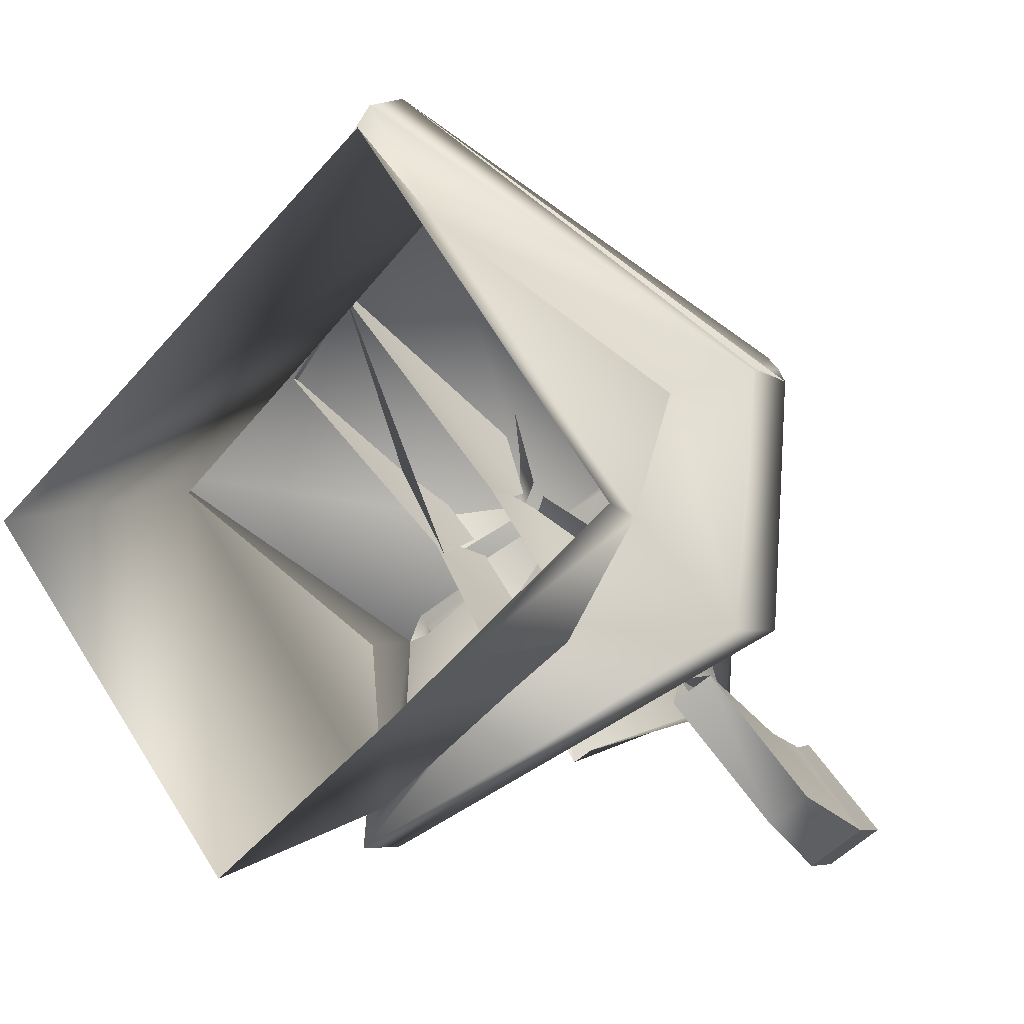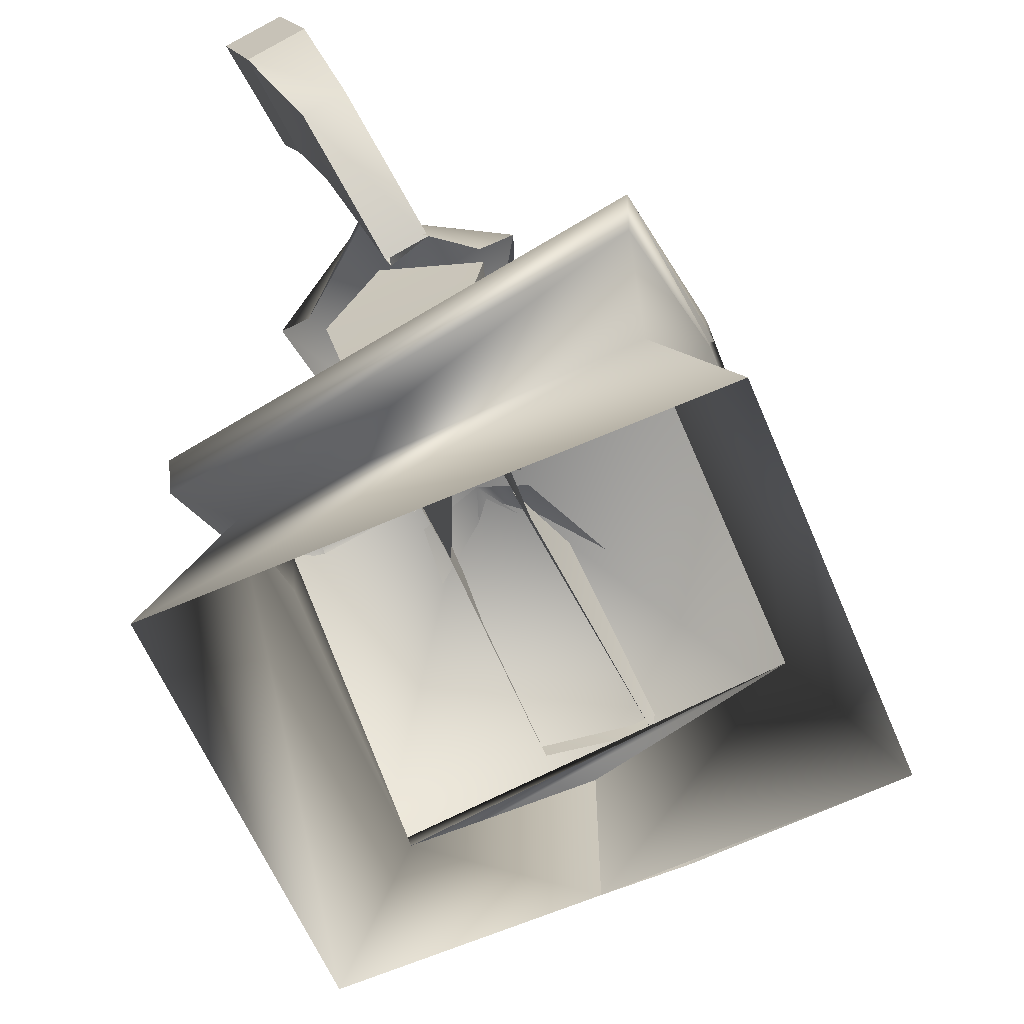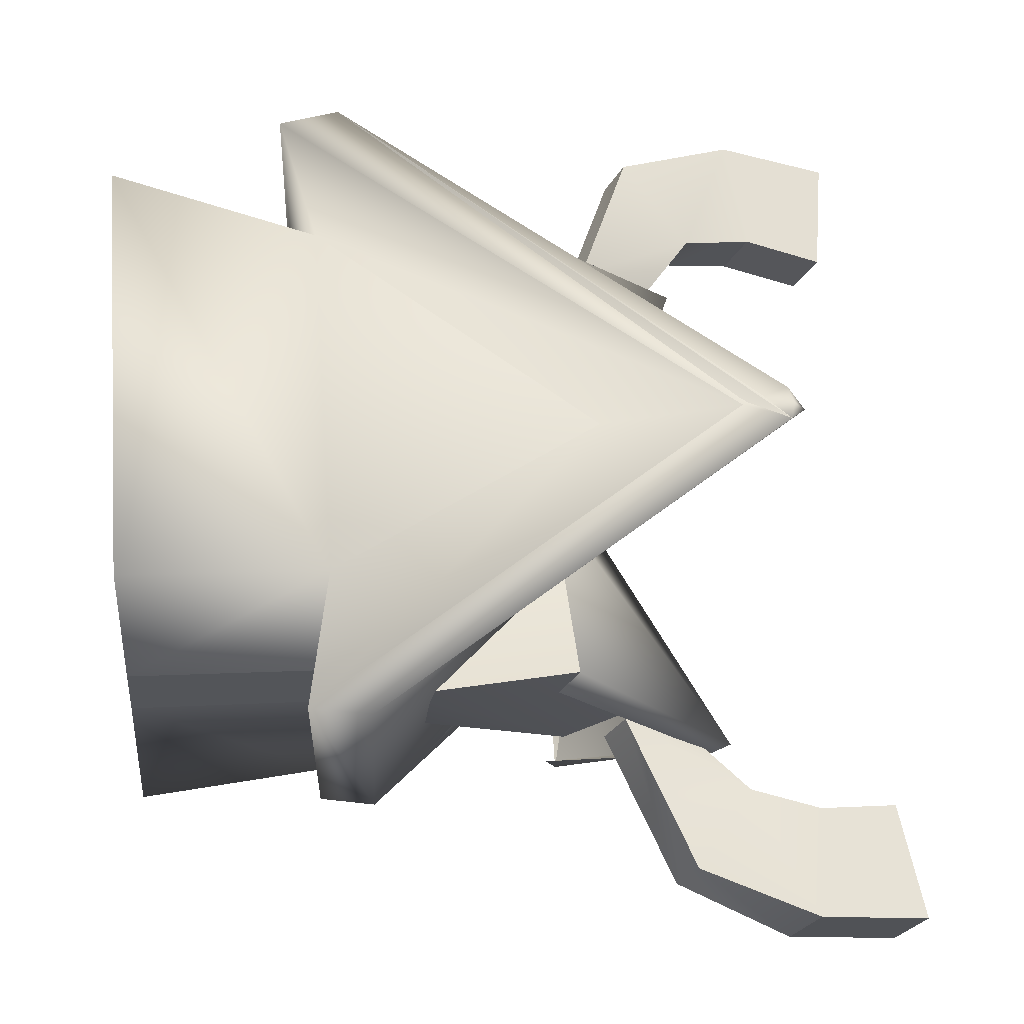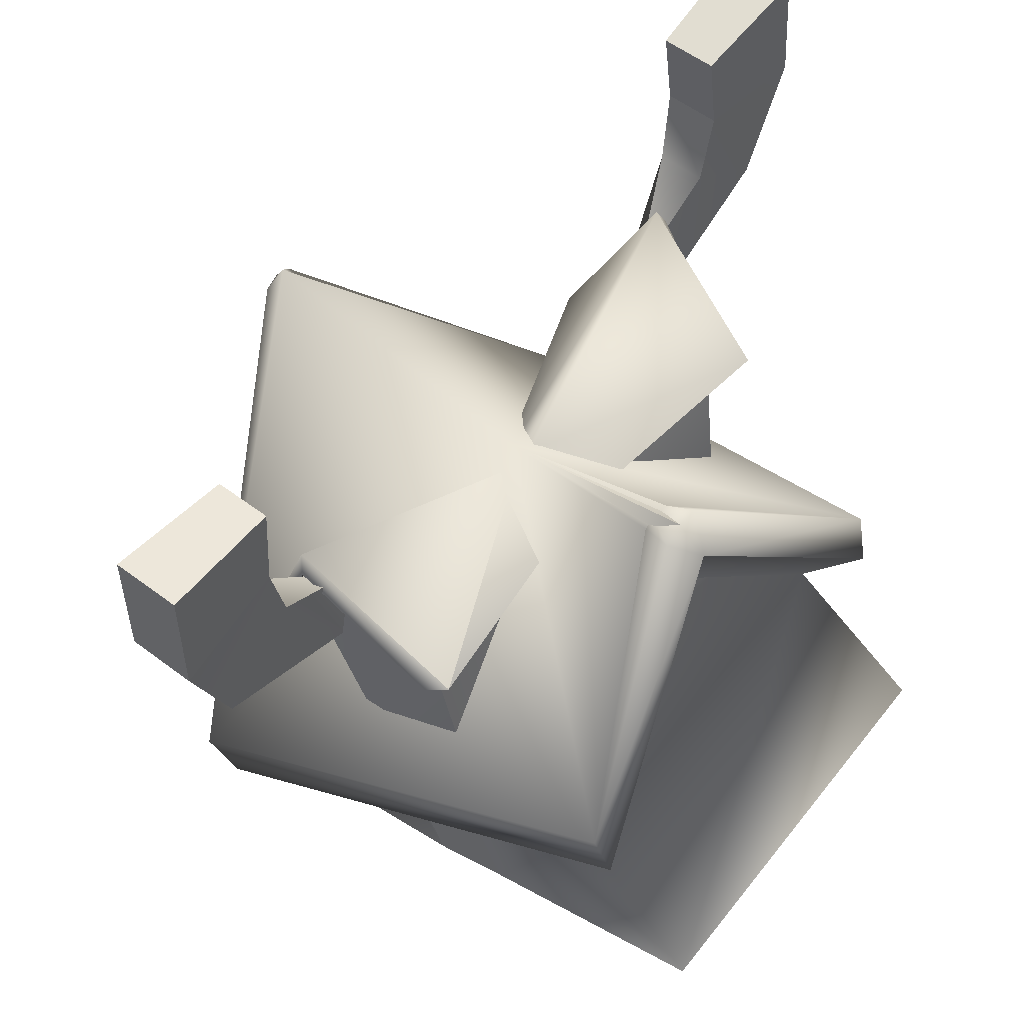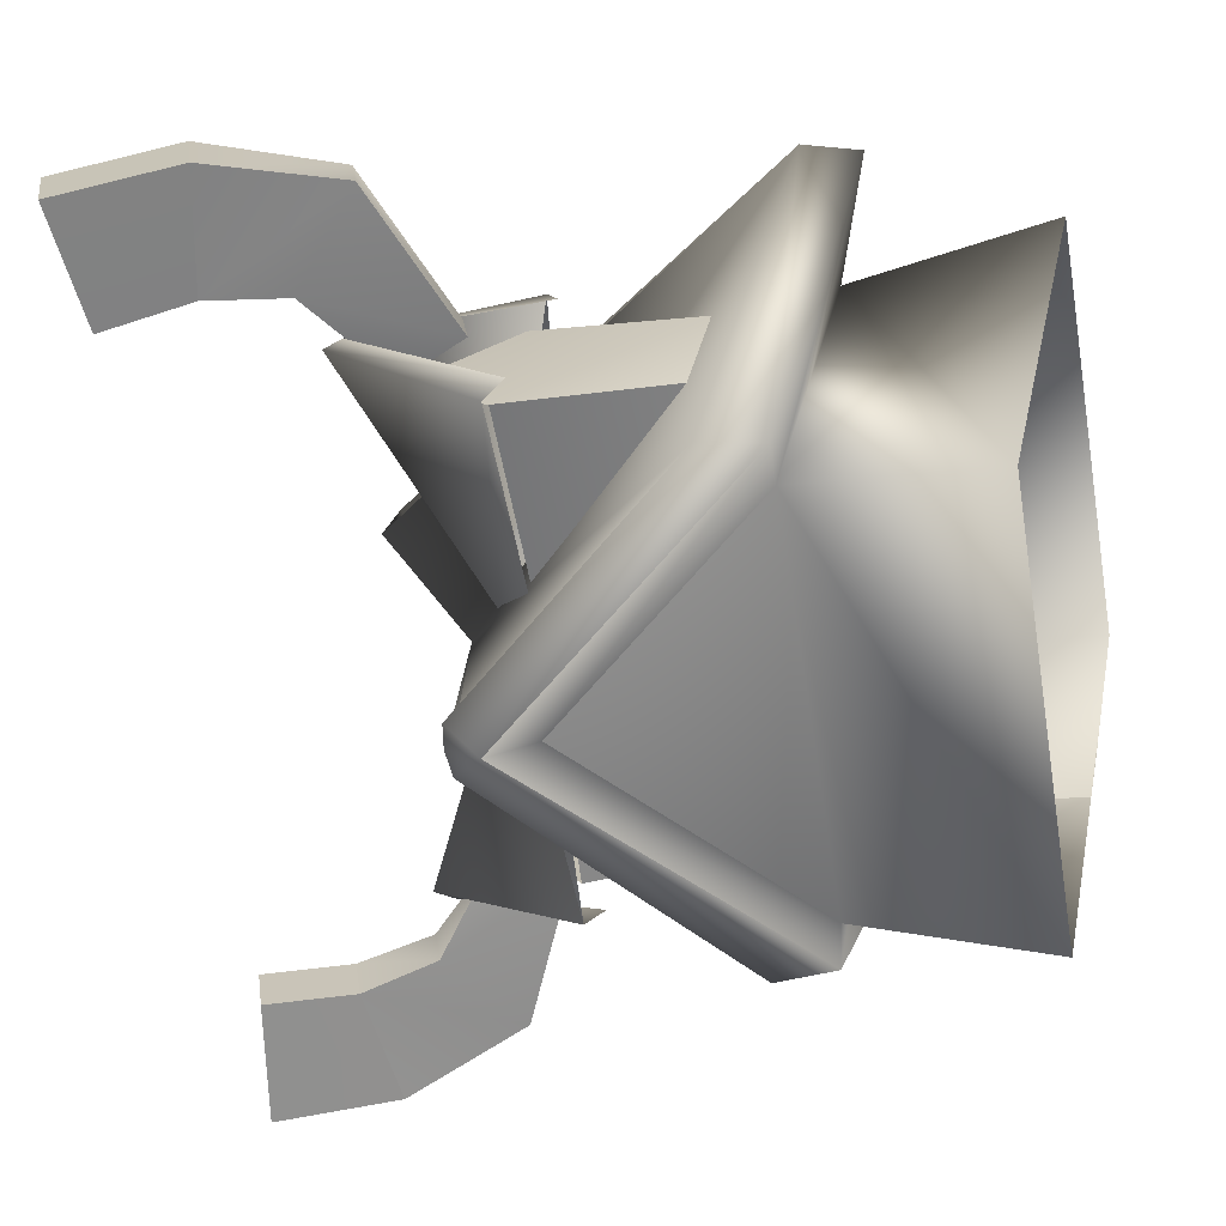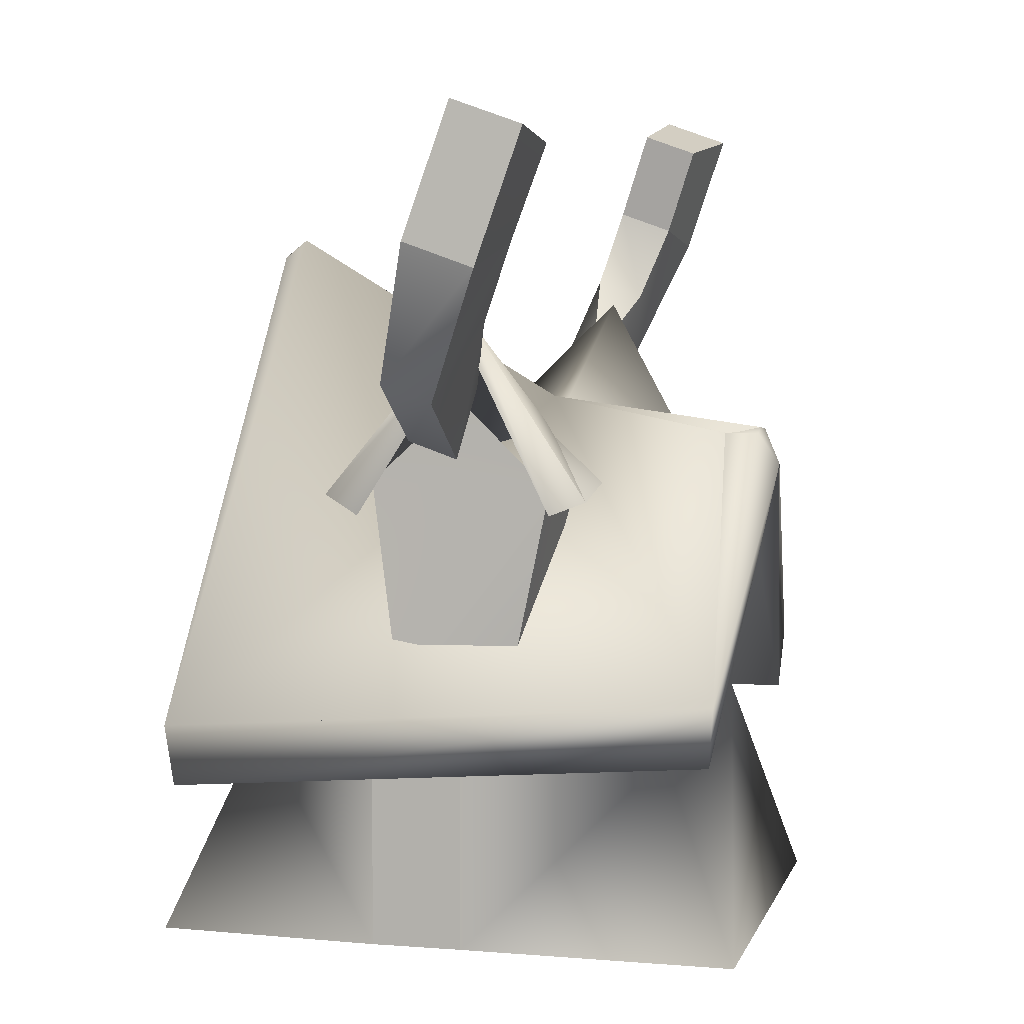
<metadata>
{"format":"obj","ext":"obj","renderer":"f3d","projection":"perspective","resolution":1024,"background":"white","views":[{"elev":3.8,"azim":33.1,"up":"+Z"},{"elev":-62.9,"azim":-16.1,"up":"+Y"},{"elev":14.1,"azim":83.7,"up":"+Z"},{"elev":-44.7,"azim":-163.7,"up":"+Z"},{"elev":-14.6,"azim":-75.5,"up":"+Z"},{"elev":6.8,"azim":154.5,"up":"+Y"}]}
</metadata>
<code>
g default
v 5.126 113.7 23.56
v 5.809 91.01 31.37
v 50.02 73.22 -9.827
v 53.28 116 -4.407
v 100.9 62.66 2.717
v 50.79 164.8 55.52
v 48.3 165.9 58.75
v 47.85 153.5 58.37
v 45.6 164.7 61.92
v 1.711 61.32 123.5
v 2.369 47.25 120.9
v 98.46 48.59 3.859
v -3.164 132 16.48
v -35.48 124.1 -9.776
v -45.84 124.7 -10.71
v -77.98 66.95 32.1
v -75.94 52.88 31.4
v 45.2 169.1 56.24
v -5.106 68.3 -57.9
v -38.35 124.6 -20.06
v 50.26 174.9 -42.55
v 40.67 170.5 -50.73
v 43.55 153 -43.5
v 51.98 156.8 -36.3
v 34.94 137.6 -21.26
v 50.1 126.1 -17.79
v 69.91 141.1 -48.94
v 70.8 171 -62.28
v -18 116 79.05
v -39.8 139.6 60.66
v -49.63 114.7 52.48
v -23.86 73.22 76.68
v -41.41 74.18 56.58
v -49.58 156.8 82.61
v -59.26 141.1 102.3
v -31.59 126 77.85
v -72.29 171 105.3
v -56.01 174.9 81.88
v -37.38 137.6 63.42
v -59.94 55 28.2
v 14.3 55 95.23
v 69.55 55.05 26.83
v 0.0292 55.05 -45.62
v -5.343 54.23 -55.79
v 41.33 120.6 53.1
v -40.28 106 -14.09
v -45.45 116.8 -18.09
v -41.92 125.5 -15.05
v -78.85 199.5 97.79
v -69.35 191.1 67.2
v -90.43 194.3 87.9
v -59.77 195.4 75.39
v -83.88 165.8 95.36
v -67.68 137.2 95.1
v -40.01 122.2 70.66
v -65.6 170.5 73.7
v -58 153 75.41
v 41.99 149 -30.12
v 24.89 110 -36.87
v 40.63 153.8 -28.64
v 17.84 113.1 -41.02
v -2.241 124.5 17.04
v -13.03 113.1 7.496
v 58.47 108.8 -7.713
v 63.5 113.2 -1.365
v 8.545 113.2 26.58
v -12.17 7.972 -55.95
v -77.22 7.51 23.17
v 28.22 7.6 111.9
v 91.47 7.557 33.23
v 52.87 7.841 -2.055
v 52.91 54.7 -2.066
v 36.65 7.898 -15.23
v 36.62 54.77 -15.07
v 62.4 199.5 -67.58
v 50.82 194.3 -77.48
v 33.67 191.1 -53.42
v 43.25 195.4 -45.24
v 41.67 122.2 -24.99
v 61.48 137.2 -56.13
v 59.21 165.8 -72.17
v -6.941 91.01 12.68
v -13.09 113.7 14.6
v 2.088 113.7 27.11
v 9.908 91.01 26.57
v -47.44 146.4 69.97
v -46.19 151.2 68.39
v -54.51 110 56.09
v -59.71 113.1 49.77
v -5.502 124.5 20.86
v -16.61 113.1 11.7
v -20.45 108.8 84.69
v -13.39 113.2 88.67
v 5.61 113.2 30.02
v 27.43 74.18 -24.01
v 22.09 114.7 -31.49
v 37.69 134.9 -17.95
v -10.55 91.01 16.9
v -9.608 113.7 10.52
v -33.49 124.2 -12.94
v -38.57 123.6 -6.074
g autoUnwrapFaces Object
f 1 2 3 4
f 8 6 7
f 9 8 7
f 8 9 10 11
f 13 14 101
f 13 101 16 10
f 10 16 17 11
f 13 10 9 18
f 14 100 20 48
f 13 100 14
f 5 13 18 6
f 21 22 23 24
f 24 23 25
f 24 25 26 27
f 24 27 28 21
f 29 30 31 32
f 32 31 33
f 34 35 36 39
f 37 35 34 38
f 40 41 11 17
f 42 43 44 12
f 45 42 12 8
f 46 40 17 47
f 43 46 47 44
f 41 45 8 11
f 12 44 19 5
f 47 17 16 15
f 47 15 48 20
f 47 20 19 44
f 50 51 49 52
f 35 37 53 54
f 36 35 54 55
f 54 53 56 57
f 55 54 57 39
f 34 39 57
f 38 34 57 56
f 60 58 59 61
f 62 60 61 63
f 65 64 58 60
f 66 65 60 62
f 43 40 46
f 40 43 67 68
f 68 69 41 40
f 41 42 45
f 69 70 42 41
f 6 18 7
f 42 70 71 72
f 73 67 43 74
f 75 76 77 78
f 26 79 80 27
f 27 80 81 28
f 79 25 23 80
f 80 23 22 81
f 28 81 76 75
f 81 22 77 76
f 22 21 78 77
f 21 28 75 78
f 31 83 82 33
f 32 85 84 29
f 88 86 87 89
f 89 87 90 91
f 86 92 93 87
f 87 93 94 90
f 51 53 37 49
f 50 56 53 51
f 52 38 56 50
f 49 37 38 52
f 71 73 74 72
f 3 95 96
f 4 3 96 97
f 98 99 96 95
f 9 7 18
f 5 6 8 12
f 19 100 13 5
f 20 100 19
f 15 101 14 48
f 16 101 15
g default
v 50.02 73.22 -9.827
v 50.79 164.8 55.52
v 1.711 61.32 123.5
v 100.9 62.66 2.717
v -3.164 132 16.48
v -77.98 66.95 32.1
v 45.2 169.1 56.24
v 50.26 174.9 -42.55
v 51.98 156.8 -36.3
v 69.91 141.1 -48.94
v -39.8 139.6 60.66
v -49.63 114.7 52.48
v -23.86 73.22 76.68
v -59.26 141.1 102.3
v -72.29 171 105.3
v -49.58 156.8 82.61
v -59.94 55 28.2
v 14.3 55 95.23
v 69.55 55.05 26.83
v 0.0292 55.05 -45.62
v -5.106 68.3 -57.9
v 41.33 120.6 53.1
v -40.28 106 -14.09
v -41.92 125.5 -15.05
v -83.88 165.8 95.36
v -56.01 174.9 81.88
v -67.68 137.2 95.1
v 17.84 113.1 -41.02
v 40.63 153.8 -28.64
v -2.241 124.5 17.04
v 63.5 113.2 -1.365
v -12.17 7.972 -55.95
v -77.22 7.51 23.17
v 28.22 7.6 111.9
v 91.47 7.557 33.23
v 36.65 7.898 -15.23
v 36.62 54.77 -15.07
v 70.8 171 -62.28
v 61.48 137.2 -56.13
v 59.21 165.8 -72.17
v -6.941 91.01 12.68
v -18 116 79.05
v -46.19 151.2 68.39
v -5.502 124.5 20.86
v -59.71 113.1 49.77
v -13.39 113.2 88.67
v 53.28 116 -4.407
v 22.09 114.7 -31.49
g Object2
f 103 108 104
f 106 125 107 104
f 106 104 108
f 105 106 108 103
f 110 111 139 109
f 143 112 113 114
f 116 115 117 127
f 118 119 104 107
f 120 121 122 105
f 123 120 105 103
f 124 118 107 125
f 121 124 125 122
f 119 123 103 104
f 115 116 126 128
f 128 126 127 117
f 131 130 129
f 132 130 131
f 121 118 124
f 118 121 133 134
f 134 135 119 118
f 119 120 123
f 135 136 120 119
f 120 136 137 138
f 137 133 121 138
f 139 141 109
f 111 140 141 139
f 140 110 109 141
f 113 142 114
f 146 144 145
f 144 147 145
f 126 116 127
f 148 102 149
f 122 125 106 105

</code>
